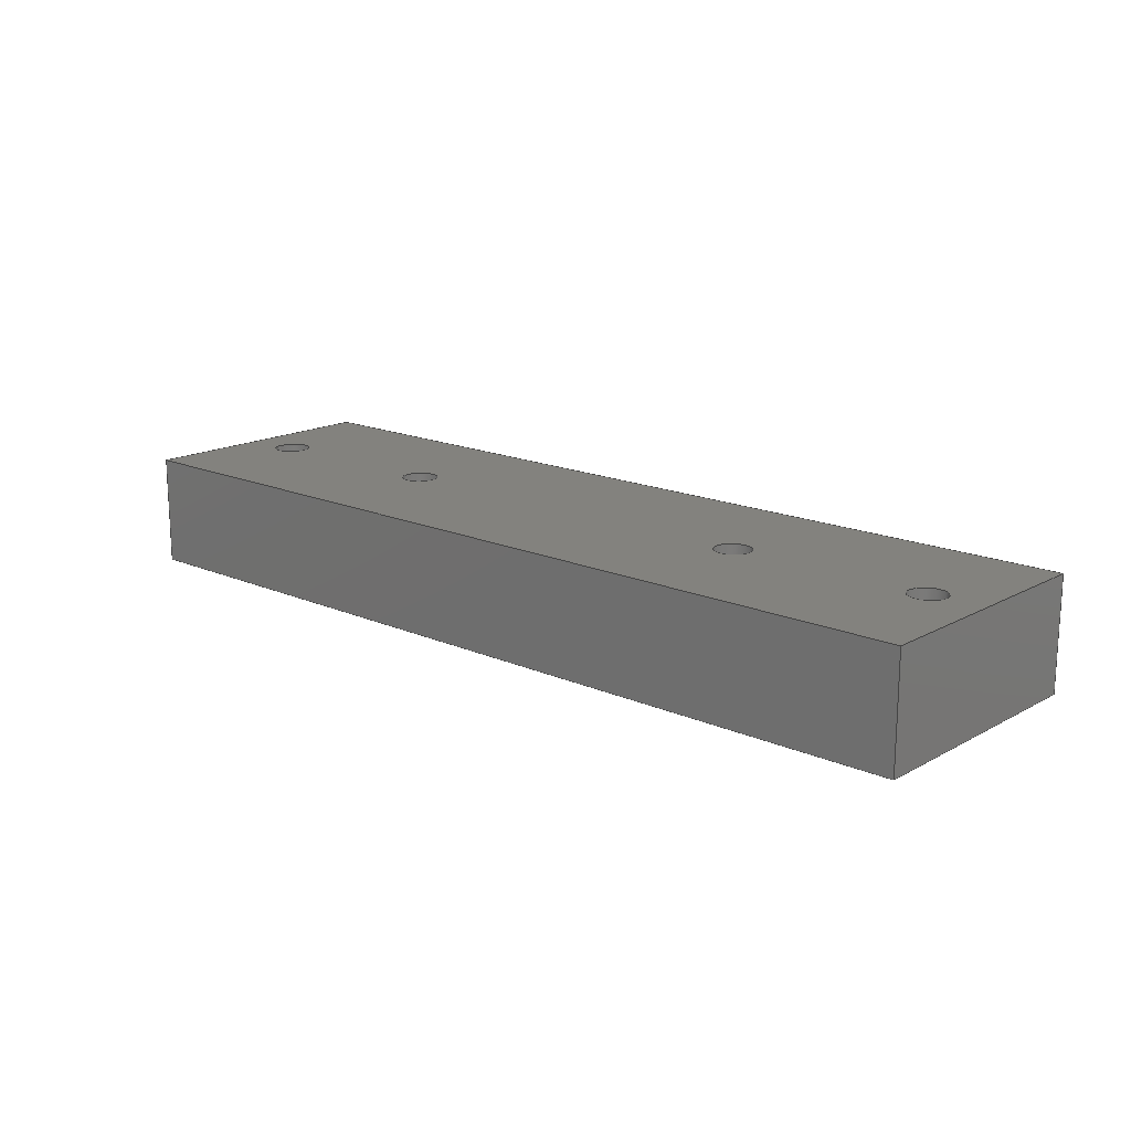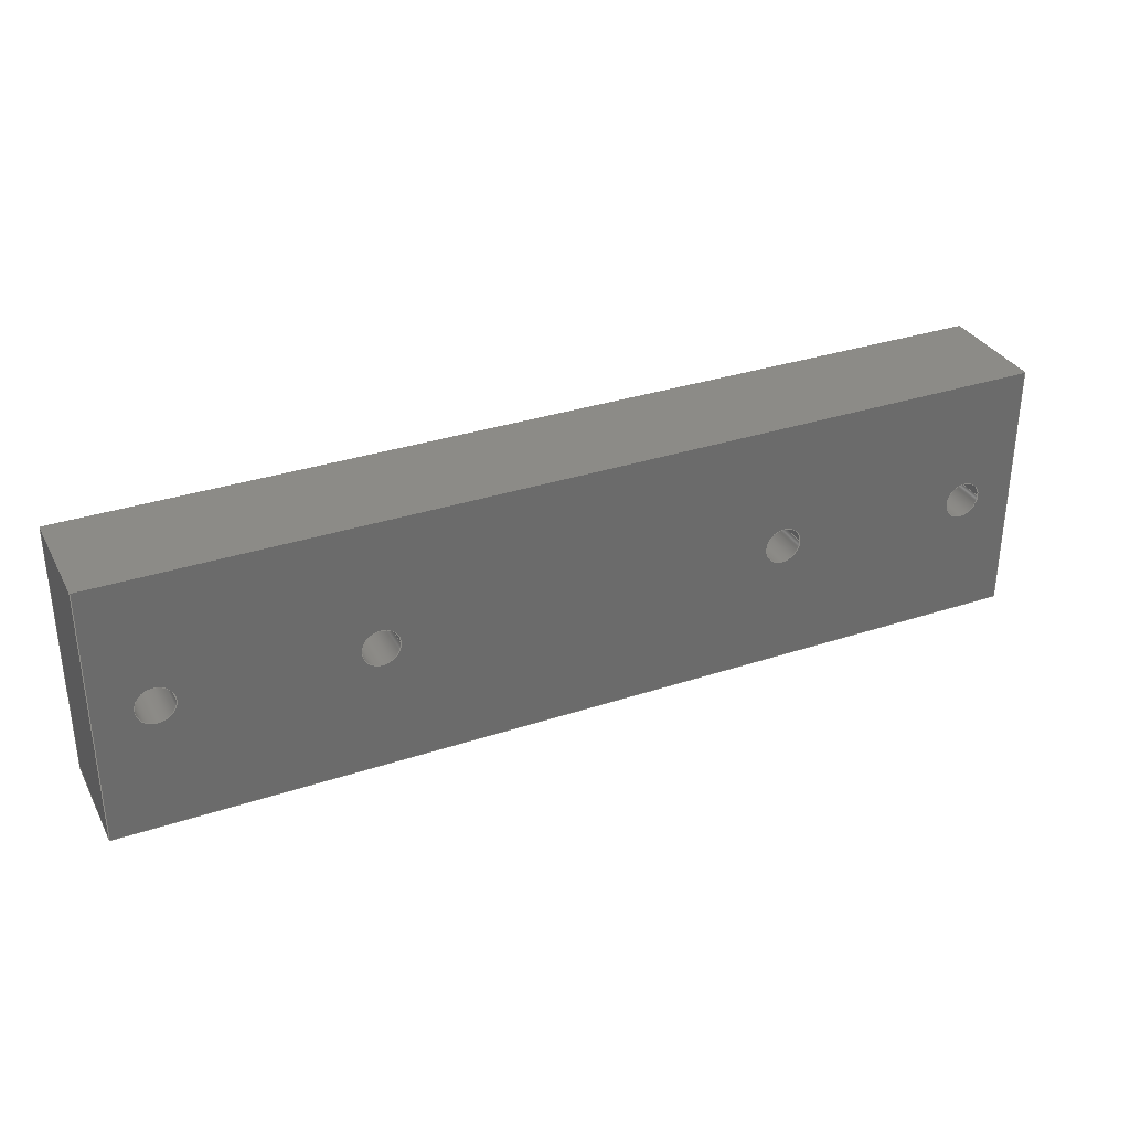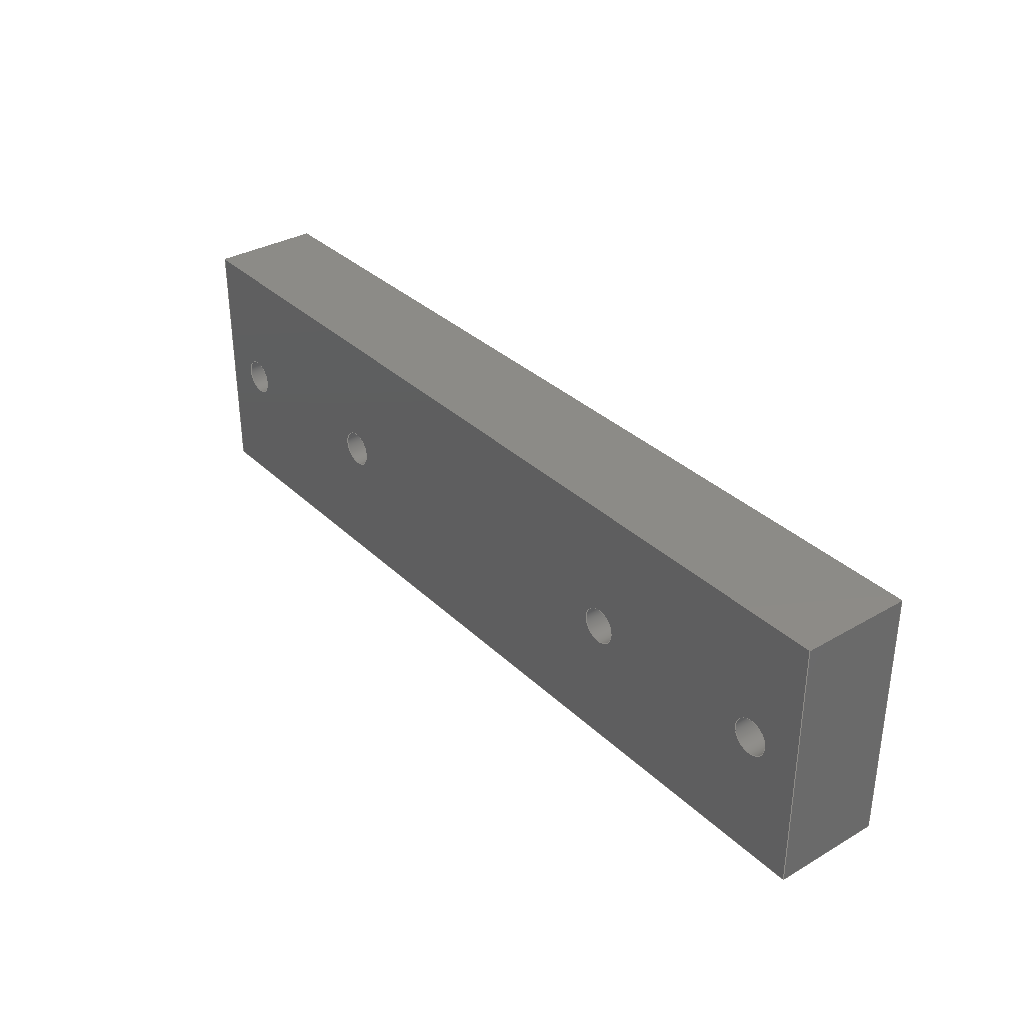
<metadata>
{"format":"step","ext":"step","renderer":"f3d","projection":"perspective","resolution":1024,"background":"white","views":[{"elev":16.5,"azim":-138.1,"up":"+Y"},{"elev":32.8,"azim":155.4,"up":"+Z"},{"elev":33.7,"azim":-128.2,"up":"+Z"}]}
</metadata>
<code>
ISO-10303-21;
DATA;
#1=MECHANICAL_DESIGN_GEOMETRIC_PRESENTATION_REPRESENTATION('',(#4),#330);
#2=SHAPE_REPRESENTATION_RELATIONSHIP('SRR','None',#340,#3);
#3=ADVANCED_BREP_SHAPE_REPRESENTATION('',(#5),#329);
#4=STYLED_ITEM('',(#349),#5);
#5=MANIFOLD_SOLID_BREP('Body1',#190);
#6=FACE_BOUND('',#35,.T.);
#7=FACE_BOUND('',#36,.T.);
#8=FACE_BOUND('',#37,.T.);
#9=FACE_BOUND('',#38,.T.);
#10=FACE_BOUND('',#41,.T.);
#11=FACE_BOUND('',#42,.T.);
#12=FACE_BOUND('',#43,.T.);
#13=FACE_BOUND('',#44,.T.);
#14=PLANE('',#216);
#15=PLANE('',#217);
#16=PLANE('',#218);
#17=PLANE('',#219);
#18=PLANE('',#220);
#19=PLANE('',#221);
#20=FACE_OUTER_BOUND('',#30,.T.);
#21=FACE_OUTER_BOUND('',#31,.T.);
#22=FACE_OUTER_BOUND('',#32,.T.);
#23=FACE_OUTER_BOUND('',#33,.T.);
#24=FACE_OUTER_BOUND('',#34,.T.);
#25=FACE_OUTER_BOUND('',#39,.T.);
#26=FACE_OUTER_BOUND('',#40,.T.);
#27=FACE_OUTER_BOUND('',#45,.T.);
#28=FACE_OUTER_BOUND('',#46,.T.);
#29=FACE_OUTER_BOUND('',#47,.T.);
#30=EDGE_LOOP('',(#128,#129,#130,#131));
#31=EDGE_LOOP('',(#132,#133,#134,#135));
#32=EDGE_LOOP('',(#136,#137,#138,#139));
#33=EDGE_LOOP('',(#140,#141,#142,#143));
#34=EDGE_LOOP('',(#144,#145,#146,#147));
#35=EDGE_LOOP('',(#148));
#36=EDGE_LOOP('',(#149));
#37=EDGE_LOOP('',(#150));
#38=EDGE_LOOP('',(#151));
#39=EDGE_LOOP('',(#152,#153,#154,#155));
#40=EDGE_LOOP('',(#156,#157,#158,#159));
#41=EDGE_LOOP('',(#160));
#42=EDGE_LOOP('',(#161));
#43=EDGE_LOOP('',(#162));
#44=EDGE_LOOP('',(#163));
#45=EDGE_LOOP('',(#164,#165,#166,#167));
#46=EDGE_LOOP('',(#168,#169,#170,#171));
#47=EDGE_LOOP('',(#172,#173,#174,#175));
#48=LINE('',#281,#64);
#49=LINE('',#287,#65);
#50=LINE('',#293,#66);
#51=LINE('',#299,#67);
#52=LINE('',#304,#68);
#53=LINE('',#306,#69);
#54=LINE('',#308,#70);
#55=LINE('',#309,#71);
#56=LINE('',#312,#72);
#57=LINE('',#314,#73);
#58=LINE('',#315,#74);
#59=LINE('',#318,#75);
#60=LINE('',#320,#76);
#61=LINE('',#321,#77);
#62=LINE('',#323,#78);
#63=LINE('',#324,#79);
#64=VECTOR('',#228,0.25);
#65=VECTOR('',#235,0.25);
#66=VECTOR('',#242,0.25);
#67=VECTOR('',#249,0.25);
#68=VECTOR('',#254,0.3937);
#69=VECTOR('',#255,0.3937);
#70=VECTOR('',#256,0.3937);
#71=VECTOR('',#257,0.3937);
#72=VECTOR('',#260,0.3937);
#73=VECTOR('',#261,0.3937);
#74=VECTOR('',#262,0.3937);
#75=VECTOR('',#265,0.3937);
#76=VECTOR('',#266,0.3937);
#77=VECTOR('',#267,0.3937);
#78=VECTOR('',#270,0.3937);
#79=VECTOR('',#271,0.3937);
#80=CIRCLE('',#205,0.25);
#81=CIRCLE('',#206,0.25);
#82=CIRCLE('',#208,0.25);
#83=CIRCLE('',#209,0.25);
#84=CIRCLE('',#211,0.25);
#85=CIRCLE('',#212,0.25);
#86=CIRCLE('',#214,0.25);
#87=CIRCLE('',#215,0.25);
#88=VERTEX_POINT('',#278);
#89=VERTEX_POINT('',#280);
#90=VERTEX_POINT('',#284);
#91=VERTEX_POINT('',#286);
#92=VERTEX_POINT('',#290);
#93=VERTEX_POINT('',#292);
#94=VERTEX_POINT('',#296);
#95=VERTEX_POINT('',#298);
#96=VERTEX_POINT('',#302);
#97=VERTEX_POINT('',#303);
#98=VERTEX_POINT('',#305);
#99=VERTEX_POINT('',#307);
#100=VERTEX_POINT('',#311);
#101=VERTEX_POINT('',#313);
#102=VERTEX_POINT('',#317);
#103=VERTEX_POINT('',#319);
#104=EDGE_CURVE('',#88,#88,#80,.T.);
#105=EDGE_CURVE('',#88,#89,#48,.T.);
#106=EDGE_CURVE('',#89,#89,#81,.T.);
#107=EDGE_CURVE('',#90,#90,#82,.T.);
#108=EDGE_CURVE('',#90,#91,#49,.T.);
#109=EDGE_CURVE('',#91,#91,#83,.T.);
#110=EDGE_CURVE('',#92,#92,#84,.T.);
#111=EDGE_CURVE('',#92,#93,#50,.T.);
#112=EDGE_CURVE('',#93,#93,#85,.T.);
#113=EDGE_CURVE('',#94,#94,#86,.T.);
#114=EDGE_CURVE('',#94,#95,#51,.T.);
#115=EDGE_CURVE('',#95,#95,#87,.T.);
#116=EDGE_CURVE('',#96,#97,#52,.T.);
#117=EDGE_CURVE('',#98,#96,#53,.T.);
#118=EDGE_CURVE('',#98,#99,#54,.T.);
#119=EDGE_CURVE('',#99,#97,#55,.T.);
#120=EDGE_CURVE('',#100,#96,#56,.T.);
#121=EDGE_CURVE('',#101,#100,#57,.T.);
#122=EDGE_CURVE('',#101,#98,#58,.T.);
#123=EDGE_CURVE('',#102,#100,#59,.T.);
#124=EDGE_CURVE('',#103,#102,#60,.T.);
#125=EDGE_CURVE('',#103,#101,#61,.T.);
#126=EDGE_CURVE('',#97,#102,#62,.T.);
#127=EDGE_CURVE('',#99,#103,#63,.T.);
#128=ORIENTED_EDGE('',*,*,#104,.F.);
#129=ORIENTED_EDGE('',*,*,#105,.T.);
#130=ORIENTED_EDGE('',*,*,#106,.F.);
#131=ORIENTED_EDGE('',*,*,#105,.F.);
#132=ORIENTED_EDGE('',*,*,#107,.F.);
#133=ORIENTED_EDGE('',*,*,#108,.T.);
#134=ORIENTED_EDGE('',*,*,#109,.F.);
#135=ORIENTED_EDGE('',*,*,#108,.F.);
#136=ORIENTED_EDGE('',*,*,#110,.F.);
#137=ORIENTED_EDGE('',*,*,#111,.T.);
#138=ORIENTED_EDGE('',*,*,#112,.F.);
#139=ORIENTED_EDGE('',*,*,#111,.F.);
#140=ORIENTED_EDGE('',*,*,#113,.F.);
#141=ORIENTED_EDGE('',*,*,#114,.T.);
#142=ORIENTED_EDGE('',*,*,#115,.F.);
#143=ORIENTED_EDGE('',*,*,#114,.F.);
#144=ORIENTED_EDGE('',*,*,#116,.F.);
#145=ORIENTED_EDGE('',*,*,#117,.F.);
#146=ORIENTED_EDGE('',*,*,#118,.T.);
#147=ORIENTED_EDGE('',*,*,#119,.T.);
#148=ORIENTED_EDGE('',*,*,#106,.T.);
#149=ORIENTED_EDGE('',*,*,#109,.T.);
#150=ORIENTED_EDGE('',*,*,#112,.T.);
#151=ORIENTED_EDGE('',*,*,#115,.T.);
#152=ORIENTED_EDGE('',*,*,#120,.F.);
#153=ORIENTED_EDGE('',*,*,#121,.F.);
#154=ORIENTED_EDGE('',*,*,#122,.T.);
#155=ORIENTED_EDGE('',*,*,#117,.T.);
#156=ORIENTED_EDGE('',*,*,#123,.F.);
#157=ORIENTED_EDGE('',*,*,#124,.F.);
#158=ORIENTED_EDGE('',*,*,#125,.T.);
#159=ORIENTED_EDGE('',*,*,#121,.T.);
#160=ORIENTED_EDGE('',*,*,#104,.T.);
#161=ORIENTED_EDGE('',*,*,#107,.T.);
#162=ORIENTED_EDGE('',*,*,#110,.T.);
#163=ORIENTED_EDGE('',*,*,#113,.T.);
#164=ORIENTED_EDGE('',*,*,#126,.F.);
#165=ORIENTED_EDGE('',*,*,#119,.F.);
#166=ORIENTED_EDGE('',*,*,#127,.T.);
#167=ORIENTED_EDGE('',*,*,#124,.T.);
#168=ORIENTED_EDGE('',*,*,#118,.F.);
#169=ORIENTED_EDGE('',*,*,#122,.F.);
#170=ORIENTED_EDGE('',*,*,#125,.F.);
#171=ORIENTED_EDGE('',*,*,#127,.F.);
#172=ORIENTED_EDGE('',*,*,#120,.T.);
#173=ORIENTED_EDGE('',*,*,#116,.T.);
#174=ORIENTED_EDGE('',*,*,#126,.T.);
#175=ORIENTED_EDGE('',*,*,#123,.T.);
#176=CYLINDRICAL_SURFACE('',#204,0.25);
#177=CYLINDRICAL_SURFACE('',#207,0.25);
#178=CYLINDRICAL_SURFACE('',#210,0.25);
#179=CYLINDRICAL_SURFACE('',#213,0.25);
#180=ADVANCED_FACE('',(#20),#176,.F.);
#181=ADVANCED_FACE('',(#21),#177,.F.);
#182=ADVANCED_FACE('',(#22),#178,.F.);
#183=ADVANCED_FACE('',(#23),#179,.F.);
#184=ADVANCED_FACE('',(#24,#6,#7,#8,#9),#14,.T.);
#185=ADVANCED_FACE('',(#25),#15,.T.);
#186=ADVANCED_FACE('',(#26,#10,#11,#12,#13),#16,.T.);
#187=ADVANCED_FACE('',(#27),#17,.T.);
#188=ADVANCED_FACE('',(#28),#18,.F.);
#189=ADVANCED_FACE('',(#29),#19,.F.);
#190=CLOSED_SHELL('',(#180,#181,#182,#183,#184,#185,#186,#187,#188,#189));
#191=DERIVED_UNIT_ELEMENT(#193,1);
#192=DERIVED_UNIT_ELEMENT(#334,-3);
#193=(
MASS_UNIT()
NAMED_UNIT(*)
SI_UNIT(.KILO.,.GRAM.)
);
#194=DERIVED_UNIT((#191,#192));
#195=MEASURE_REPRESENTATION_ITEM('density measure',
POSITIVE_RATIO_MEASURE(570.3),#194);
#196=PROPERTY_DEFINITION_REPRESENTATION(#201,#198);
#197=PROPERTY_DEFINITION_REPRESENTATION(#202,#199);
#198=REPRESENTATION('material name',(#200),#329);
#199=REPRESENTATION('density',(#195),#329);
#200=DESCRIPTIVE_REPRESENTATION_ITEM('Pine','Pine');
#201=PROPERTY_DEFINITION('material property','material name',#342);
#202=PROPERTY_DEFINITION('material property','density of part',#342);
#203=AXIS2_PLACEMENT_3D('placement',#276,#222,#223);
#204=AXIS2_PLACEMENT_3D('',#277,#224,#225);
#205=AXIS2_PLACEMENT_3D('',#279,#226,#227);
#206=AXIS2_PLACEMENT_3D('',#282,#229,#230);
#207=AXIS2_PLACEMENT_3D('',#283,#231,#232);
#208=AXIS2_PLACEMENT_3D('',#285,#233,#234);
#209=AXIS2_PLACEMENT_3D('',#288,#236,#237);
#210=AXIS2_PLACEMENT_3D('',#289,#238,#239);
#211=AXIS2_PLACEMENT_3D('',#291,#240,#241);
#212=AXIS2_PLACEMENT_3D('',#294,#243,#244);
#213=AXIS2_PLACEMENT_3D('',#295,#245,#246);
#214=AXIS2_PLACEMENT_3D('',#297,#247,#248);
#215=AXIS2_PLACEMENT_3D('',#300,#250,#251);
#216=AXIS2_PLACEMENT_3D('',#301,#252,#253);
#217=AXIS2_PLACEMENT_3D('',#310,#258,#259);
#218=AXIS2_PLACEMENT_3D('',#316,#263,#264);
#219=AXIS2_PLACEMENT_3D('',#322,#268,#269);
#220=AXIS2_PLACEMENT_3D('',#325,#272,#273);
#221=AXIS2_PLACEMENT_3D('',#326,#274,#275);
#222=DIRECTION('axis',(0,0,1));
#223=DIRECTION('refdir',(1,0,0));
#224=DIRECTION('center_axis',(0,1,0));
#225=DIRECTION('ref_axis',(1,0,0));
#226=DIRECTION('center_axis',(0,1,0));
#227=DIRECTION('ref_axis',(1,0,0));
#228=DIRECTION('',(0,1,0));
#229=DIRECTION('center_axis',(0,-1,0));
#230=DIRECTION('ref_axis',(1,0,0));
#231=DIRECTION('center_axis',(0,1,0));
#232=DIRECTION('ref_axis',(1,0,0));
#233=DIRECTION('center_axis',(0,1,0));
#234=DIRECTION('ref_axis',(1,0,0));
#235=DIRECTION('',(0,1,0));
#236=DIRECTION('center_axis',(0,-1,0));
#237=DIRECTION('ref_axis',(1,0,0));
#238=DIRECTION('center_axis',(0,1,0));
#239=DIRECTION('ref_axis',(1,0,0));
#240=DIRECTION('center_axis',(0,1,0));
#241=DIRECTION('ref_axis',(1,0,0));
#242=DIRECTION('',(0,1,0));
#243=DIRECTION('center_axis',(0,-1,0));
#244=DIRECTION('ref_axis',(1,0,0));
#245=DIRECTION('center_axis',(0,1,0));
#246=DIRECTION('ref_axis',(1,0,0));
#247=DIRECTION('center_axis',(0,1,0));
#248=DIRECTION('ref_axis',(1,0,0));
#249=DIRECTION('',(0,1,0));
#250=DIRECTION('center_axis',(0,-1,0));
#251=DIRECTION('ref_axis',(1,0,0));
#252=DIRECTION('center_axis',(0,1,0));
#253=DIRECTION('ref_axis',(0,0,1));
#254=DIRECTION('',(0,0,1));
#255=DIRECTION('',(1,0,0));
#256=DIRECTION('',(0,0,1));
#257=DIRECTION('',(1,0,0));
#258=DIRECTION('center_axis',(0,0,-1));
#259=DIRECTION('ref_axis',(0,1,0));
#260=DIRECTION('',(0,1,0));
#261=DIRECTION('',(1,0,0));
#262=DIRECTION('',(0,1,0));
#263=DIRECTION('center_axis',(0,-1,0));
#264=DIRECTION('ref_axis',(0,0,-1));
#265=DIRECTION('',(0,0,-1));
#266=DIRECTION('',(1,0,0));
#267=DIRECTION('',(0,0,-1));
#268=DIRECTION('center_axis',(0,0,1));
#269=DIRECTION('ref_axis',(0,-1,0));
#270=DIRECTION('',(0,-1,0));
#271=DIRECTION('',(0,-1,0));
#272=DIRECTION('center_axis',(1,0,0));
#273=DIRECTION('ref_axis',(0,1,0));
#274=DIRECTION('center_axis',(-1,0,0));
#275=DIRECTION('ref_axis',(0,0,1));
#276=CARTESIAN_POINT('',(0,0,0));
#277=CARTESIAN_POINT('Origin',(2.75,2,9.5));
#278=CARTESIAN_POINT('',(2.5,2,9.5));
#279=CARTESIAN_POINT('Origin',(2.75,2,9.5));
#280=CARTESIAN_POINT('',(2.5,3.5,9.5));
#281=CARTESIAN_POINT('',(2.5,2,9.5));
#282=CARTESIAN_POINT('Origin',(2.75,3.5,9.5));
#283=CARTESIAN_POINT('Origin',(-5.5,2,9.5));
#284=CARTESIAN_POINT('',(-5.75,2,9.5));
#285=CARTESIAN_POINT('Origin',(-5.5,2,9.5));
#286=CARTESIAN_POINT('',(-5.75,3.5,9.5));
#287=CARTESIAN_POINT('',(-5.75,2,9.5));
#288=CARTESIAN_POINT('Origin',(-5.5,3.5,9.5));
#289=CARTESIAN_POINT('Origin',(-2.75,2,9.5));
#290=CARTESIAN_POINT('',(-3,2,9.5));
#291=CARTESIAN_POINT('Origin',(-2.75,2,9.5));
#292=CARTESIAN_POINT('',(-3,3.5,9.5));
#293=CARTESIAN_POINT('',(-3,2,9.5));
#294=CARTESIAN_POINT('Origin',(-2.75,3.5,9.5));
#295=CARTESIAN_POINT('Origin',(5.5,2,9.5));
#296=CARTESIAN_POINT('',(5.25,2,9.5));
#297=CARTESIAN_POINT('Origin',(5.5,2,9.5));
#298=CARTESIAN_POINT('',(5.25,3.5,9.5));
#299=CARTESIAN_POINT('',(5.25,2,9.5));
#300=CARTESIAN_POINT('Origin',(5.5,3.5,9.5));
#301=CARTESIAN_POINT('Origin',(-6.25,3.5,7.75));
#302=CARTESIAN_POINT('',(6.25,3.5,7.75));
#303=CARTESIAN_POINT('',(6.25,3.5,11.25));
#304=CARTESIAN_POINT('',(6.25,3.5,8.625));
#305=CARTESIAN_POINT('',(-6.25,3.5,7.75));
#306=CARTESIAN_POINT('',(-6.25,3.5,7.75));
#307=CARTESIAN_POINT('',(-6.25,3.5,11.25));
#308=CARTESIAN_POINT('',(-6.25,3.5,7.75));
#309=CARTESIAN_POINT('',(-6.25,3.5,11.25));
#310=CARTESIAN_POINT('Origin',(-6.25,2,7.75));
#311=CARTESIAN_POINT('',(6.25,2,7.75));
#312=CARTESIAN_POINT('',(6.25,2.375,7.75));
#313=CARTESIAN_POINT('',(-6.25,2,7.75));
#314=CARTESIAN_POINT('',(-6.25,2,7.75));
#315=CARTESIAN_POINT('',(-6.25,2,7.75));
#316=CARTESIAN_POINT('Origin',(-6.25,2,11.25));
#317=CARTESIAN_POINT('',(6.25,2,11.25));
#318=CARTESIAN_POINT('',(6.25,2,10.38));
#319=CARTESIAN_POINT('',(-6.25,2,11.25));
#320=CARTESIAN_POINT('',(-6.25,2,11.25));
#321=CARTESIAN_POINT('',(-6.25,2,11.25));
#322=CARTESIAN_POINT('Origin',(-6.25,3.5,11.25));
#323=CARTESIAN_POINT('',(6.25,3.125,11.25));
#324=CARTESIAN_POINT('',(-6.25,3.5,11.25));
#325=CARTESIAN_POINT('Origin',(-6.25,2.75,9.5));
#326=CARTESIAN_POINT('Origin',(6.25,2.75,9.5));
#327=UNCERTAINTY_MEASURE_WITH_UNIT(LENGTH_MEASURE(0.0003937),
#332,'DISTANCE_ACCURACY_VALUE',
'Maximum model space distance between geometric entities at asserted c
onnectivities');
#328=UNCERTAINTY_MEASURE_WITH_UNIT(LENGTH_MEASURE(0.0003937),
#332,'DISTANCE_ACCURACY_VALUE',
'Maximum model space distance between geometric entities at asserted c
onnectivities');
#329=(
GEOMETRIC_REPRESENTATION_CONTEXT(3)
GLOBAL_UNCERTAINTY_ASSIGNED_CONTEXT((#327))
GLOBAL_UNIT_ASSIGNED_CONTEXT((#332,#336,#337))
REPRESENTATION_CONTEXT('','3D')
);
#330=(
GEOMETRIC_REPRESENTATION_CONTEXT(3)
GLOBAL_UNCERTAINTY_ASSIGNED_CONTEXT((#328))
GLOBAL_UNIT_ASSIGNED_CONTEXT((#332,#336,#337))
REPRESENTATION_CONTEXT('','3D')
);
#331=DIMENSIONAL_EXPONENTS(1,0,0,0,0,0,0);
#332=(
CONVERSION_BASED_UNIT('inch',#335)
LENGTH_UNIT()
NAMED_UNIT(#331)
);
#333=(
LENGTH_UNIT()
NAMED_UNIT(*)
SI_UNIT(.MILLI.,.METRE.)
);
#334=(
LENGTH_UNIT()
NAMED_UNIT(*)
SI_UNIT($,.METRE.)
);
#335=LENGTH_MEASURE_WITH_UNIT(LENGTH_MEASURE(25.4),#333);
#336=(
NAMED_UNIT(*)
PLANE_ANGLE_UNIT()
SI_UNIT($,.RADIAN.)
);
#337=(
NAMED_UNIT(*)
SI_UNIT($,.STERADIAN.)
SOLID_ANGLE_UNIT()
);
#338=SHAPE_DEFINITION_REPRESENTATION(#339,#340);
#339=PRODUCT_DEFINITION_SHAPE('',$,#342);
#340=SHAPE_REPRESENTATION('',(#203),#329);
#341=PRODUCT_DEFINITION_CONTEXT('part definition',#346,'design');
#342=PRODUCT_DEFINITION('RibLower','RibLower',#343,#341);
#343=PRODUCT_DEFINITION_FORMATION('',$,#348);
#344=PRODUCT_RELATED_PRODUCT_CATEGORY('RibLower','RibLower',(#348));
#345=APPLICATION_PROTOCOL_DEFINITION('international standard',
'automotive_design',2009,#346);
#346=APPLICATION_CONTEXT(
'Core Data for Automotive Mechanical Design Process');
#347=PRODUCT_CONTEXT('part definition',#346,'mechanical');
#348=PRODUCT('RibLower','RibLower',$,(#347));
#349=PRESENTATION_STYLE_ASSIGNMENT((#350));
#350=SURFACE_STYLE_USAGE(.BOTH.,#351);
#351=SURFACE_SIDE_STYLE('',(#352));
#352=SURFACE_STYLE_FILL_AREA(#353);
#353=FILL_AREA_STYLE('Pine',(#354));
#354=FILL_AREA_STYLE_COLOUR('Pine',#355);
#355=COLOUR_RGB('Pine',0,0,0);
ENDSEC;
END-ISO-10303-21;

</code>
